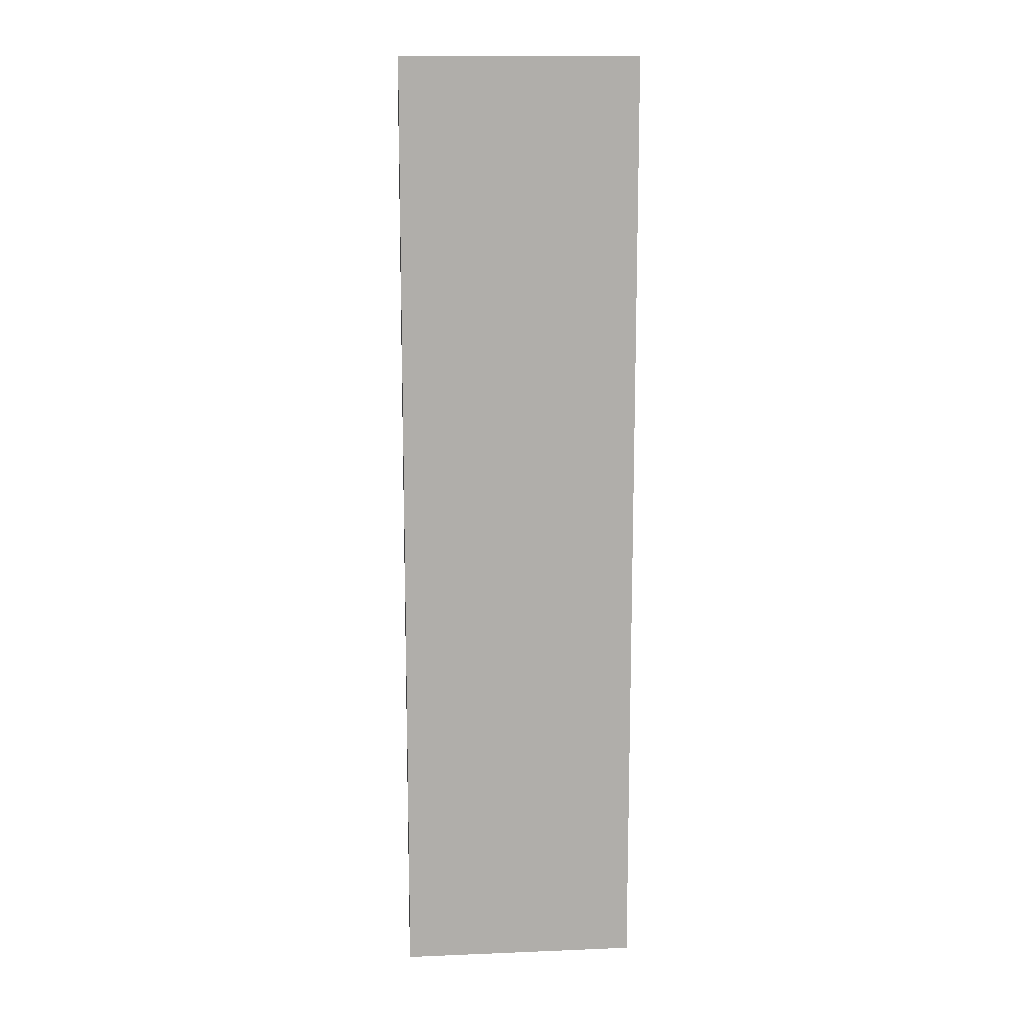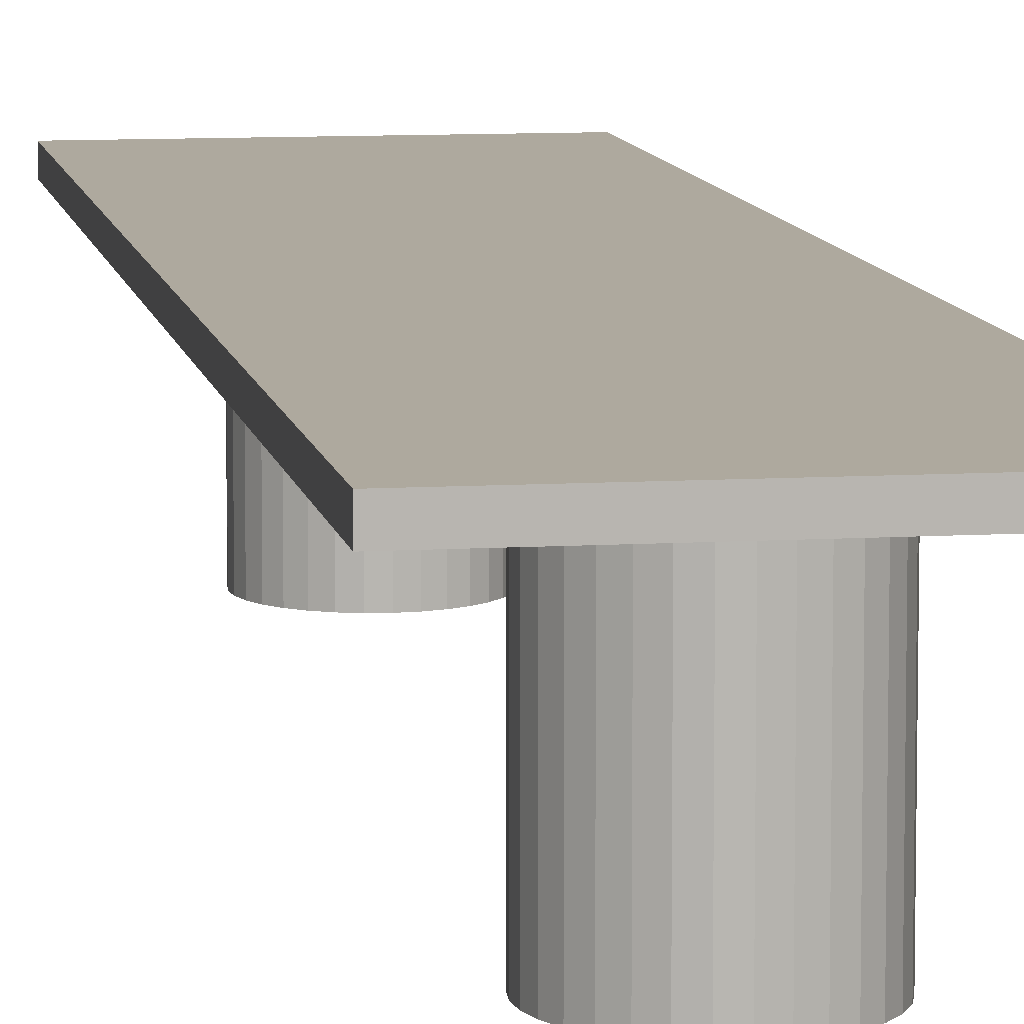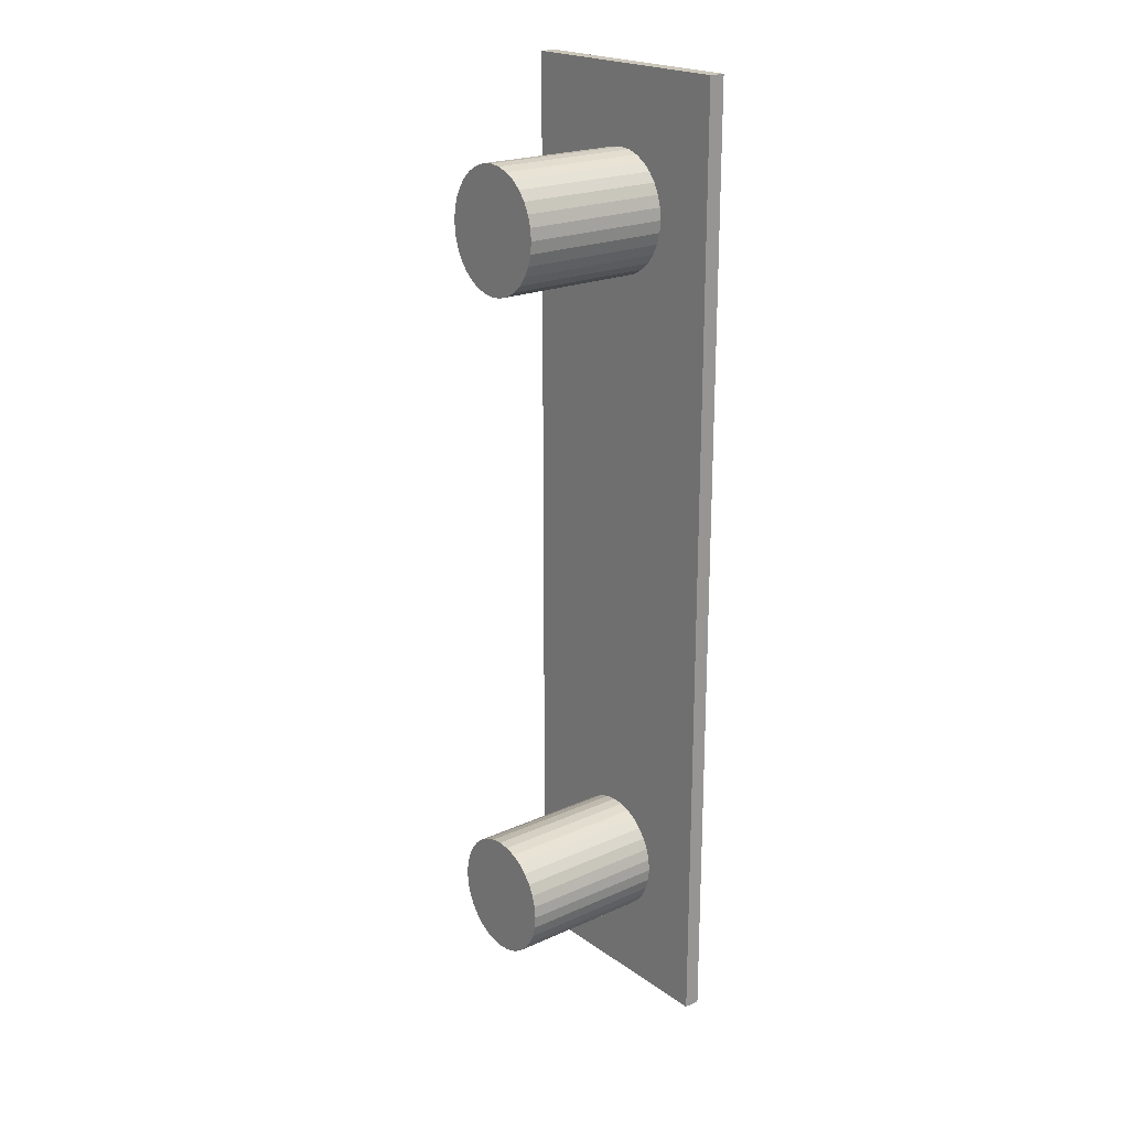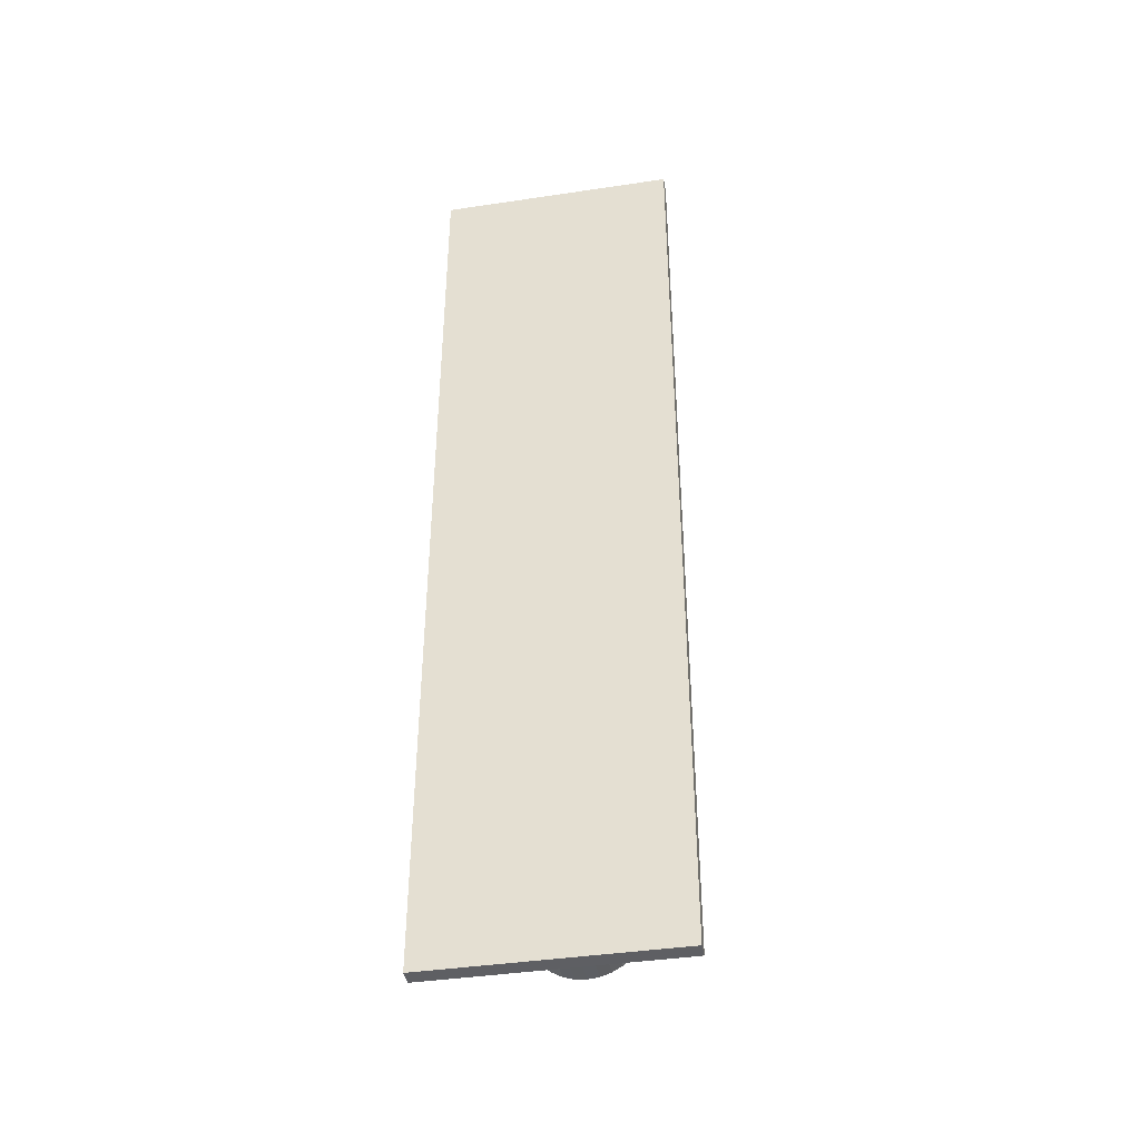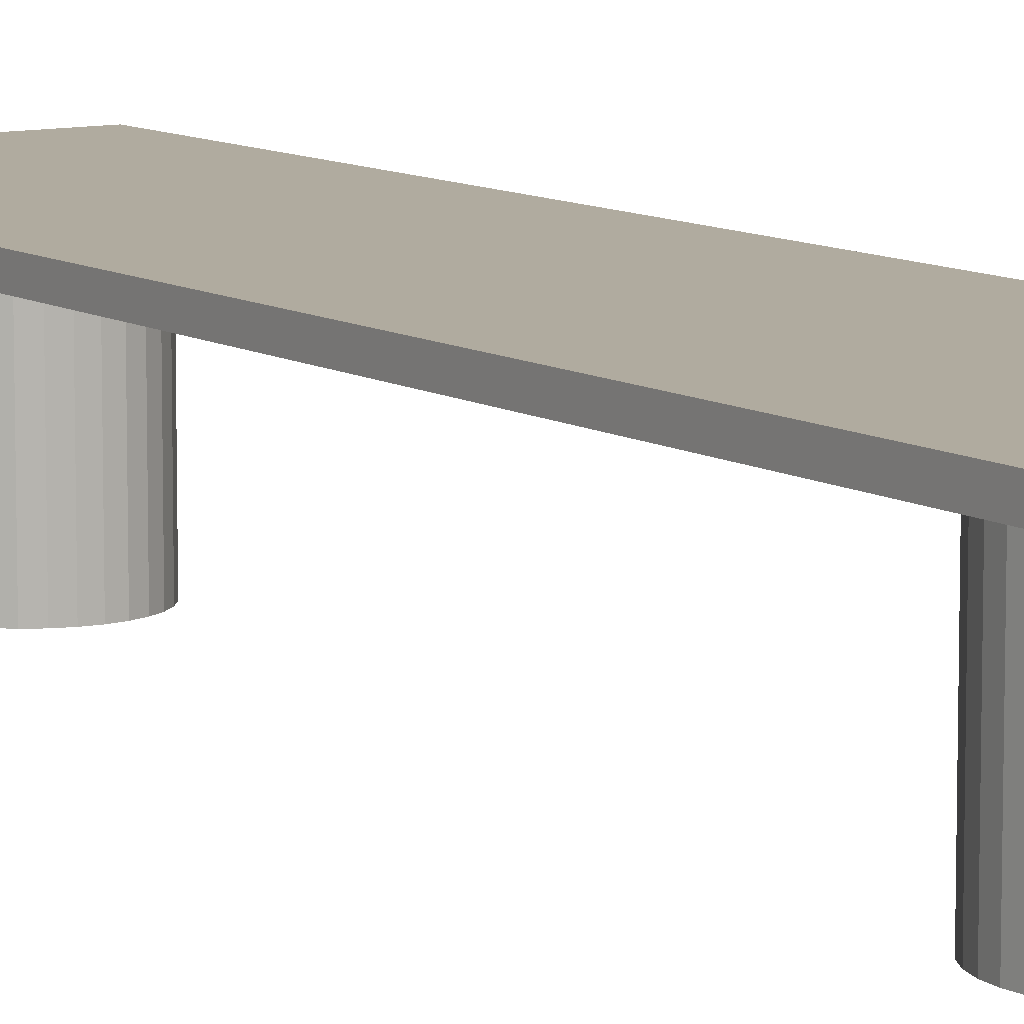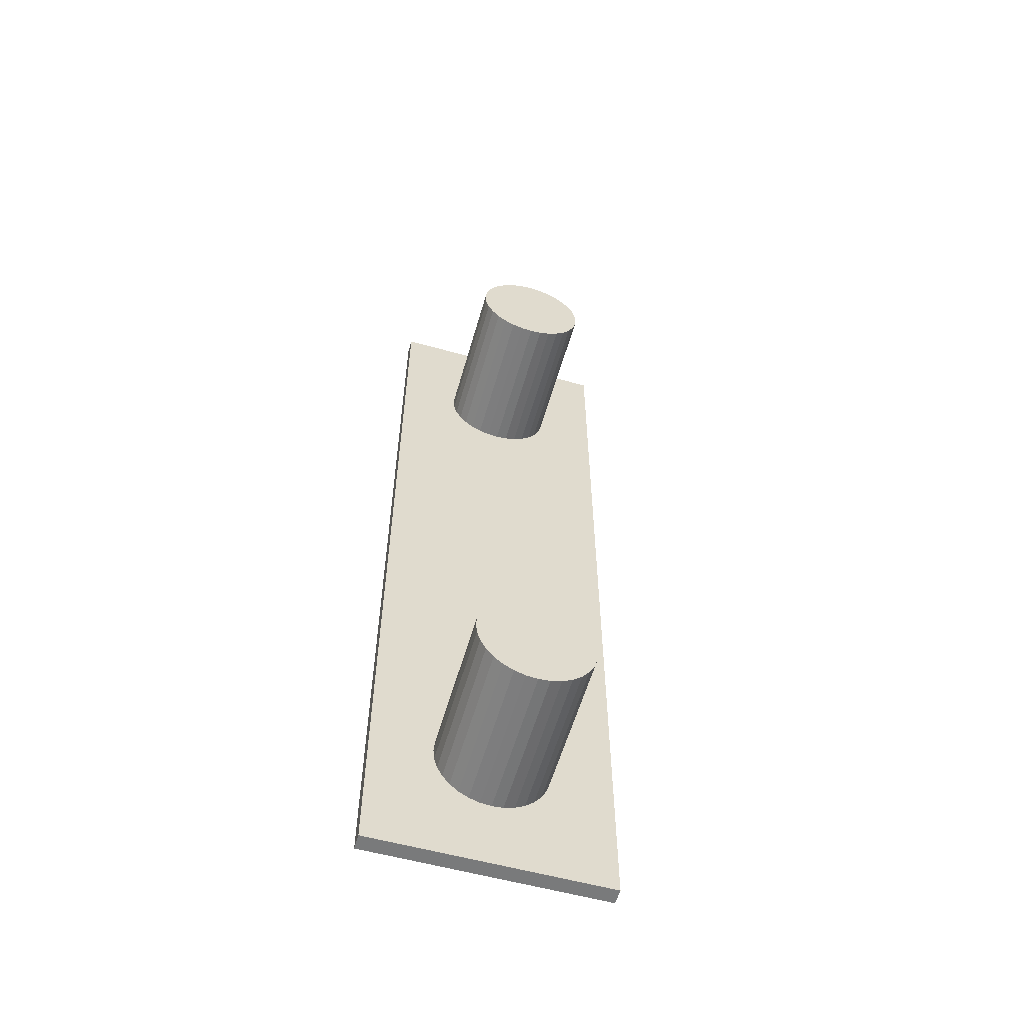
<metadata>
{"format":"obj","ext":"obj","renderer":"f3d","projection":"perspective","resolution":1024,"background":"white","views":[{"elev":12.7,"azim":174.7,"up":"+Z"},{"elev":9.0,"azim":-9.4,"up":"+Y"},{"elev":21.1,"azim":51.2,"up":"+Z"},{"elev":-41.1,"azim":-169.7,"up":"+Z"},{"elev":9.7,"azim":-33.3,"up":"+Y"},{"elev":-58.0,"azim":-15.9,"up":"+Z"}]}
</metadata>
<code>
o Cube
v -0.75 0.95 3
v -0.75 1.05 3
v -0.75 0.95 -3
v -0.75 1.05 -3
v 0.75 0.95 3
v 0.75 1.05 3
v 0.75 0.95 -3
v 0.75 1.05 -3
f 1 2 4 3
f 3 4 8 7
f 7 8 6 5
f 5 6 2 1
f 3 7 5 1
f 8 4 2 6
o Cylinder.002
v 0 0 1.76
v 0 1 1.76
v 0.07023 0 1.767
v 0.07023 1 1.767
v 0.1378 0 1.789
v 0.1378 1 1.789
v 0.2 0 1.824
v 0.2 1 1.824
v 0.2546 0 1.871
v 0.2546 1 1.871
v 0.2993 0 1.929
v 0.2993 1 1.929
v 0.3326 0 1.995
v 0.3326 1 1.995
v 0.3531 0 2.066
v 0.3531 1 2.066
v 0.36 0 2.14
v 0.36 1 2.14
v 0.3531 0 2.214
v 0.3531 1 2.214
v 0.3326 0 2.285
v 0.3326 1 2.285
v 0.2993 0 2.351
v 0.2993 1 2.351
v 0.2546 0 2.409
v 0.2546 1 2.409
v 0.2 0 2.456
v 0.2 1 2.456
v 0.1378 0 2.491
v 0.1378 1 2.491
v 0.07023 0 2.513
v 0.07023 1 2.513
v 0 0 2.52
v 0 1 2.52
v -0.07023 0 2.513
v -0.07023 1 2.513
v -0.1378 0 2.491
v -0.1378 1 2.491
v -0.2 0 2.456
v -0.2 1 2.456
v -0.2546 0 2.409
v -0.2546 1 2.409
v -0.2993 0 2.351
v -0.2993 1 2.351
v -0.3326 0 2.285
v -0.3326 1 2.285
v -0.3531 0 2.214
v -0.3531 1 2.214
v -0.36 0 2.14
v -0.36 1 2.14
v -0.3531 0 2.066
v -0.3531 1 2.066
v -0.3326 0 1.995
v -0.3326 1 1.995
v -0.2993 0 1.929
v -0.2993 1 1.929
v -0.2546 0 1.871
v -0.2546 1 1.871
v -0.2 0 1.824
v -0.2 1 1.824
v -0.1378 0 1.789
v -0.1378 1 1.789
v -0.07023 0 1.767
v -0.07023 1 1.767
f 9 10 12 11
f 11 12 14 13
f 13 14 16 15
f 15 16 18 17
f 17 18 20 19
f 19 20 22 21
f 21 22 24 23
f 23 24 26 25
f 25 26 28 27
f 27 28 30 29
f 29 30 32 31
f 31 32 34 33
f 33 34 36 35
f 35 36 38 37
f 37 38 40 39
f 39 40 42 41
f 41 42 44 43
f 43 44 46 45
f 45 46 48 47
f 47 48 50 49
f 49 50 52 51
f 51 52 54 53
f 53 54 56 55
f 55 56 58 57
f 57 58 60 59
f 59 60 62 61
f 61 62 64 63
f 63 64 66 65
f 65 66 68 67
f 67 68 70 69
f 12 10 72 70 68 66 64 62 60 58 56 54 52 50 48 46 44 42 40 38 36 34 32 30 28 26 24 22 20 18 16 14
f 69 70 72 71
f 71 72 10 9
f 9 11 13 15 17 19 21 23 25 27 29 31 33 35 37 39 41 43 45 47 49 51 53 55 57 59 61 63 65 67 69 71
o Cylinder.001
v 0 0 -2.53
v 0 1 -2.53
v 0.07023 0 -2.523
v 0.07023 1 -2.523
v 0.1378 0 -2.501
v 0.1378 1 -2.501
v 0.2 0 -2.466
v 0.2 1 -2.466
v 0.2546 0 -2.419
v 0.2546 1 -2.419
v 0.2993 0 -2.361
v 0.2993 1 -2.361
v 0.3326 0 -2.295
v 0.3326 1 -2.295
v 0.3531 0 -2.224
v 0.3531 1 -2.224
v 0.36 0 -2.15
v 0.36 1 -2.15
v 0.3531 0 -2.076
v 0.3531 1 -2.076
v 0.3326 0 -2.005
v 0.3326 1 -2.005
v 0.2993 0 -1.939
v 0.2993 1 -1.939
v 0.2546 0 -1.881
v 0.2546 1 -1.881
v 0.2 0 -1.834
v 0.2 1 -1.834
v 0.1378 0 -1.799
v 0.1378 1 -1.799
v 0.07023 0 -1.777
v 0.07023 1 -1.777
v 0 0 -1.77
v 0 1 -1.77
v -0.07023 0 -1.777
v -0.07023 1 -1.777
v -0.1378 0 -1.799
v -0.1378 1 -1.799
v -0.2 0 -1.834
v -0.2 1 -1.834
v -0.2546 0 -1.881
v -0.2546 1 -1.881
v -0.2993 0 -1.939
v -0.2993 1 -1.939
v -0.3326 0 -2.005
v -0.3326 1 -2.005
v -0.3531 0 -2.076
v -0.3531 1 -2.076
v -0.36 0 -2.15
v -0.36 1 -2.15
v -0.3531 0 -2.224
v -0.3531 1 -2.224
v -0.3326 0 -2.295
v -0.3326 1 -2.295
v -0.2993 0 -2.361
v -0.2993 1 -2.361
v -0.2546 0 -2.419
v -0.2546 1 -2.419
v -0.2 0 -2.466
v -0.2 1 -2.466
v -0.1378 0 -2.501
v -0.1378 1 -2.501
v -0.07023 0 -2.523
v -0.07023 1 -2.523
f 73 74 76 75
f 75 76 78 77
f 77 78 80 79
f 79 80 82 81
f 81 82 84 83
f 83 84 86 85
f 85 86 88 87
f 87 88 90 89
f 89 90 92 91
f 91 92 94 93
f 93 94 96 95
f 95 96 98 97
f 97 98 100 99
f 99 100 102 101
f 101 102 104 103
f 103 104 106 105
f 105 106 108 107
f 107 108 110 109
f 109 110 112 111
f 111 112 114 113
f 113 114 116 115
f 115 116 118 117
f 117 118 120 119
f 119 120 122 121
f 121 122 124 123
f 123 124 126 125
f 125 126 128 127
f 127 128 130 129
f 129 130 132 131
f 131 132 134 133
f 76 74 136 134 132 130 128 126 124 122 120 118 116 114 112 110 108 106 104 102 100 98 96 94 92 90 88 86 84 82 80 78
f 133 134 136 135
f 135 136 74 73
f 73 75 77 79 81 83 85 87 89 91 93 95 97 99 101 103 105 107 109 111 113 115 117 119 121 123 125 127 129 131 133 135

</code>
